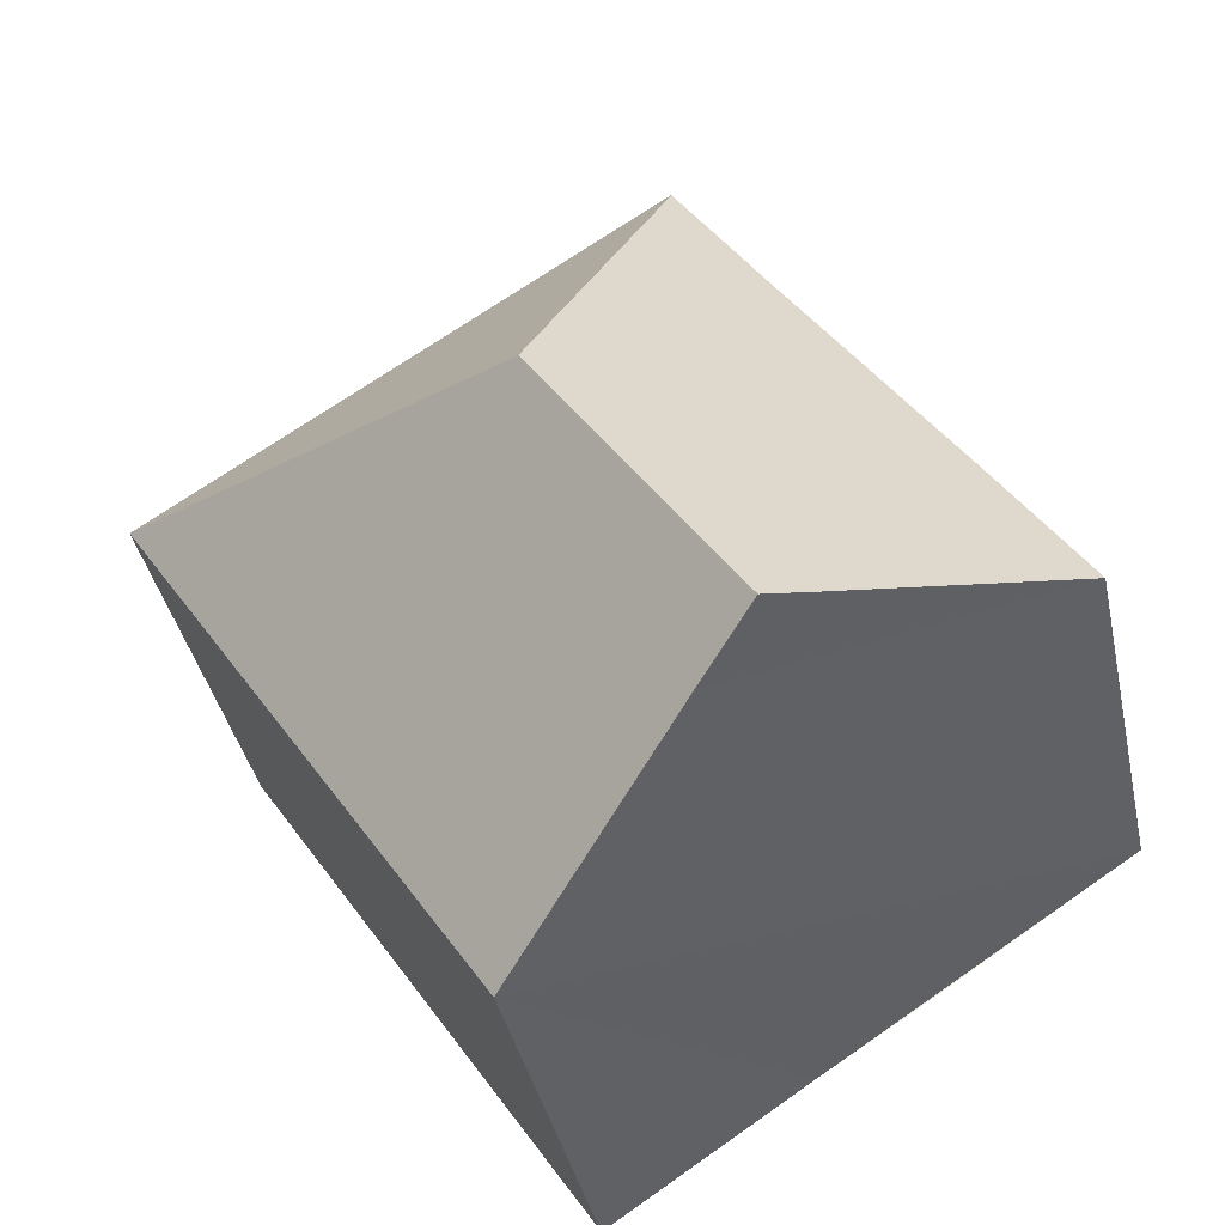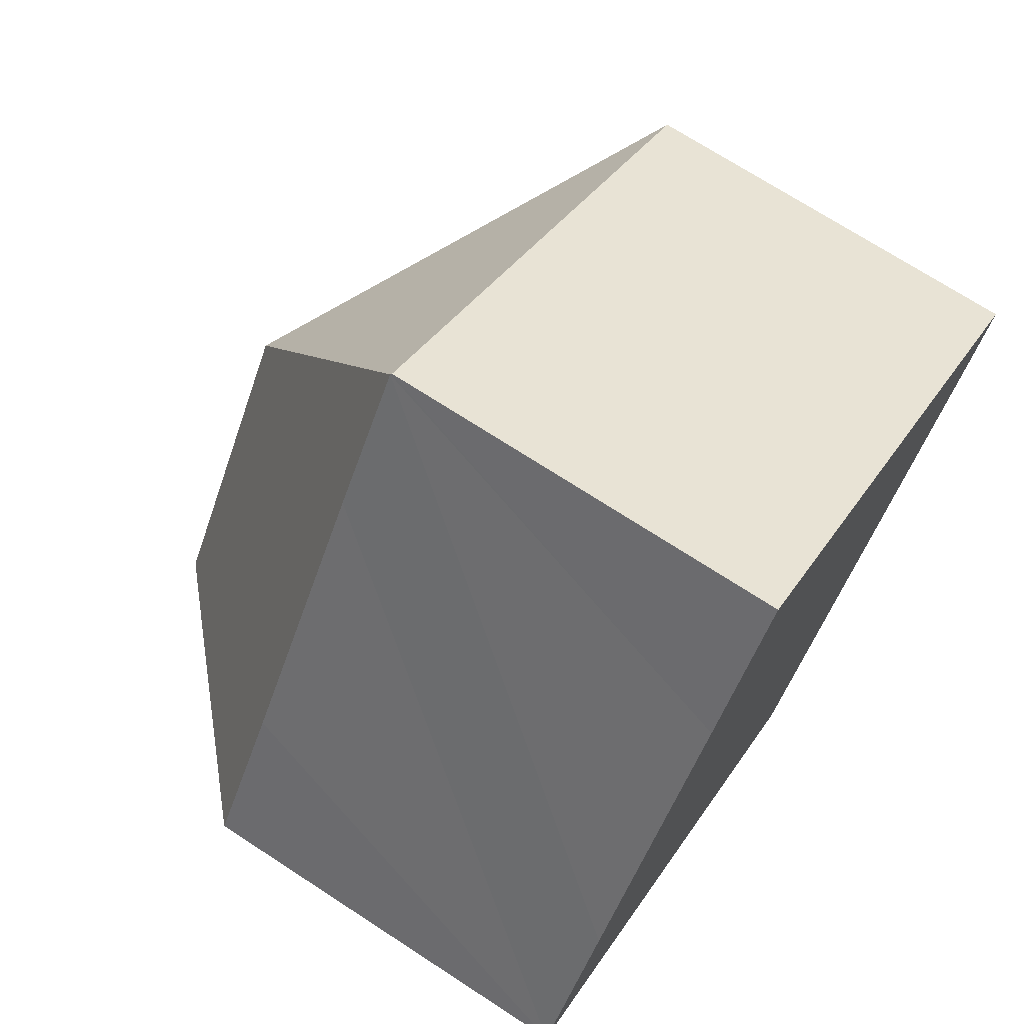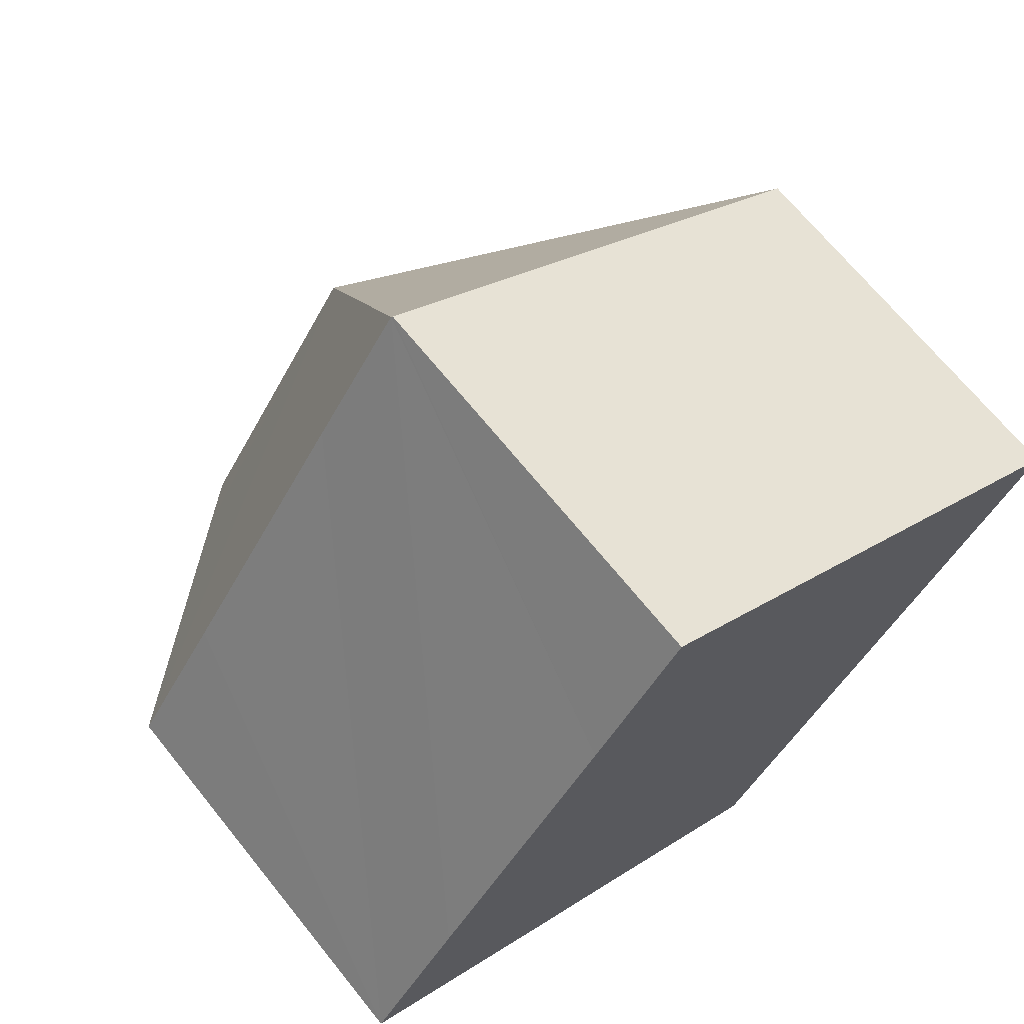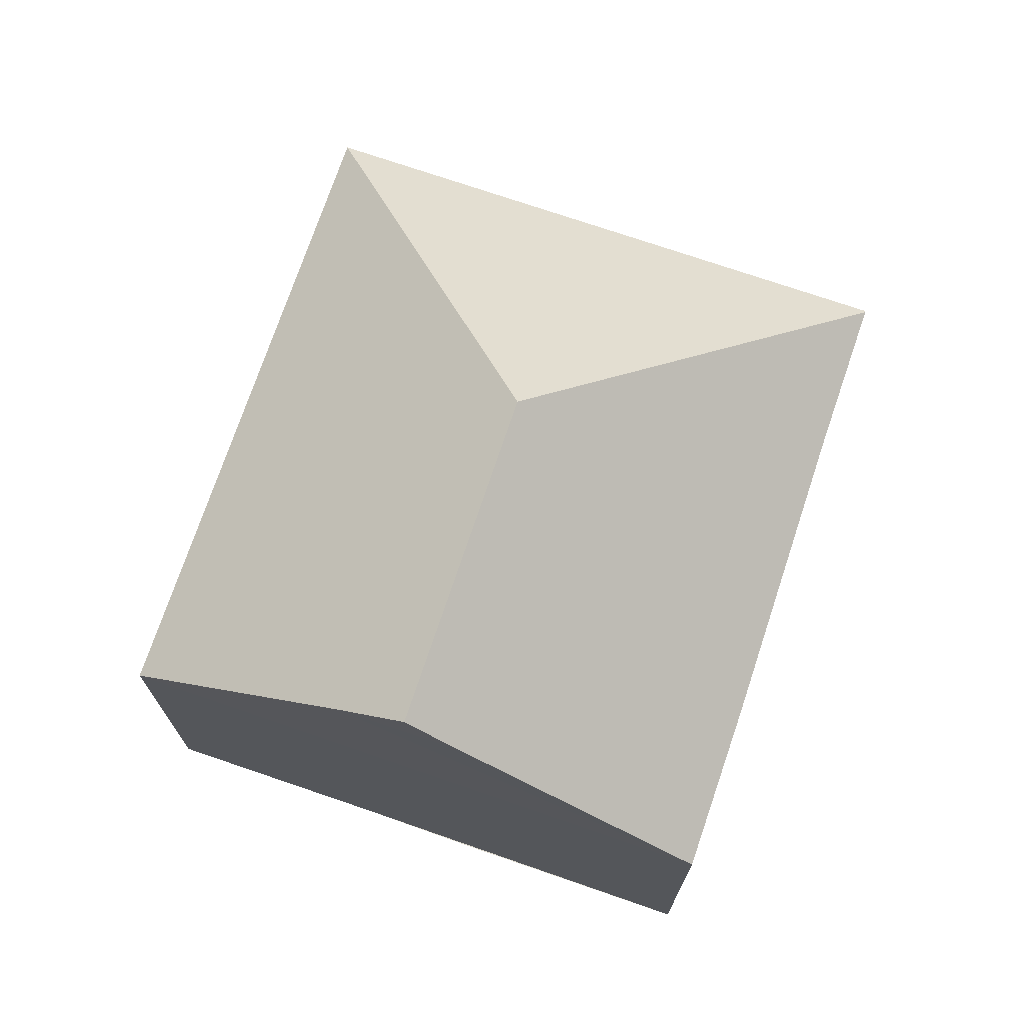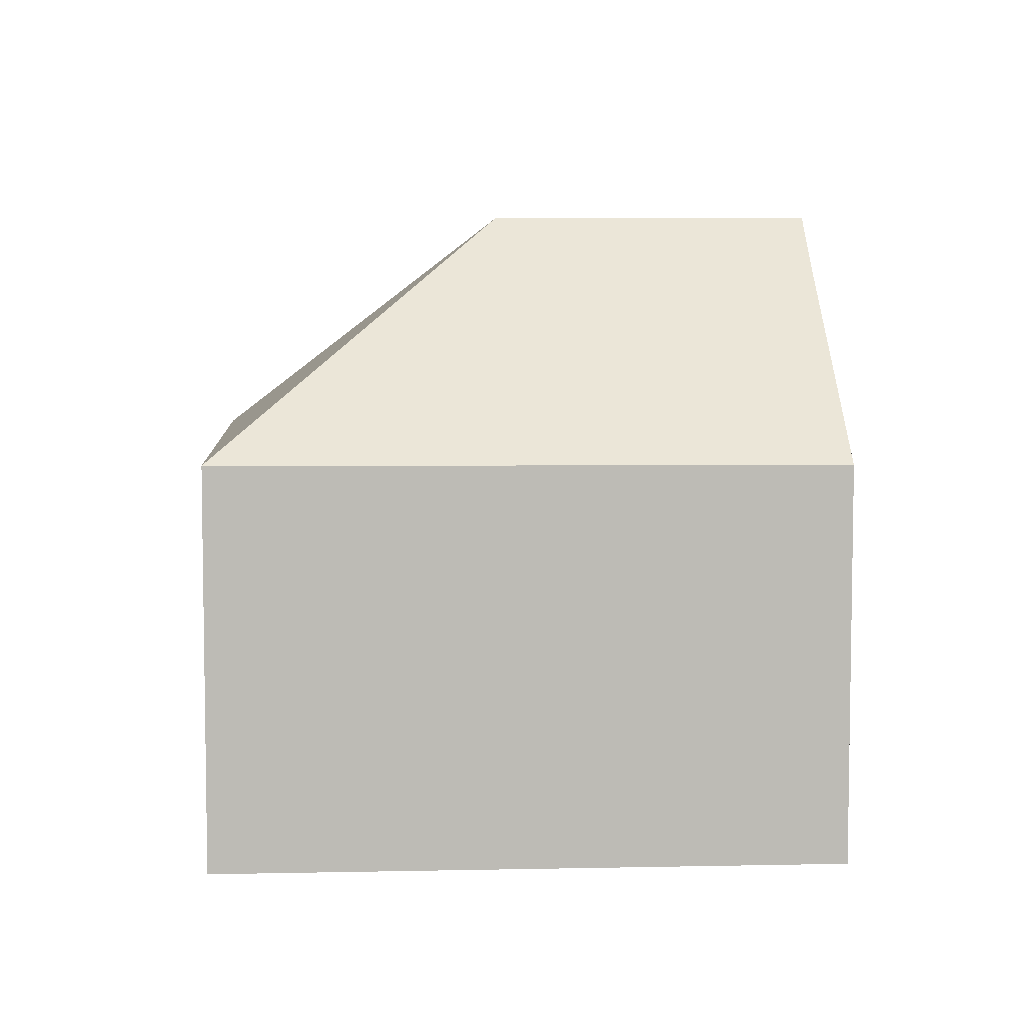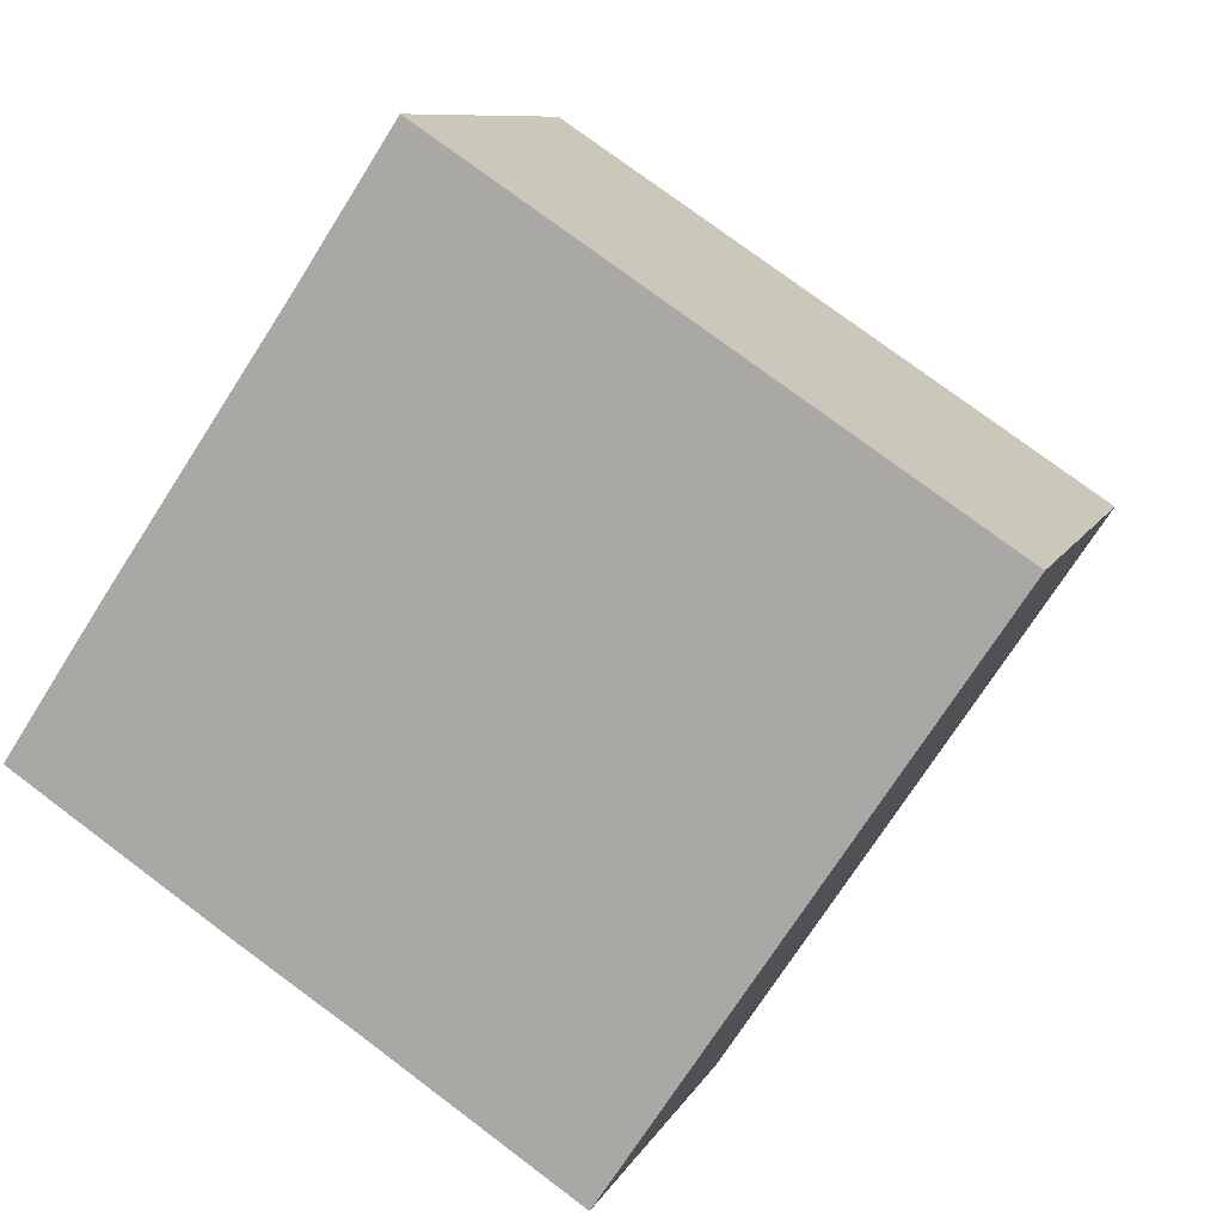
<metadata>
{"format":"obj","ext":"obj","renderer":"f3d","projection":"perspective","resolution":1024,"background":"white","views":[{"elev":-38.7,"azim":-168.1,"up":"+Z"},{"elev":71.1,"azim":-56.9,"up":"+Z"},{"elev":68.2,"azim":-38.8,"up":"+Z"},{"elev":73.4,"azim":-127.6,"up":"+Y"},{"elev":6.5,"azim":119.9,"up":"+Y"},{"elev":9.0,"azim":16.6,"up":"+Z"}]}
</metadata>
<code>
v  7.552 11.07 1.938
v  6.126 6.909 9.122
v  14.77 6.94 3.392
v  6.109 6.934 9.096
v  5.36 10.1 -3.507
v  8.721 6.887 -5.734
v  4.336 11.07 -2.85
v  3.557 10.33 -2.35
v  0 6.934 4.246e-16
v  4.574 6.947 6.781
v  1.58 6.921 2.383
v  0 0 0
v  5.36 2.147e-16 -3.507
v  8.721 3.511e-16 -5.734
v  3.557 1.439e-16 -2.35
v  4.336 1.745e-16 -2.85
v  1.58 -1.459e-16 2.383
v  4.574 -4.152e-16 6.781
v  6.126 -5.586e-16 9.122
v  6.109 -5.57e-16 9.096
v  14.77 -2.077e-16 3.392
g defaultobject
f 1 2 3
f 2 1 4
f 5 3 6
f 3 5 1
f 1 5 7
f 8 1 7
f 1 8 9
f 1 9 10
f 1 10 4
f 10 9 11
f 5 8 7
f 8 5 9
f 9 5 6
f 9 6 12
f 12 6 13
f 13 6 14
f 12 13 15
f 15 13 16
f 12 11 9
f 11 12 10
f 10 12 17
f 10 17 4
f 4 17 18
f 4 18 2
f 2 18 19
f 19 18 20
f 2 21 3
f 21 2 19
f 21 6 3
f 6 21 14
f 20 21 19
f 21 20 18
f 21 18 17
f 21 17 14
f 14 17 13
f 13 17 12
f 13 12 15
f 13 15 16

</code>
